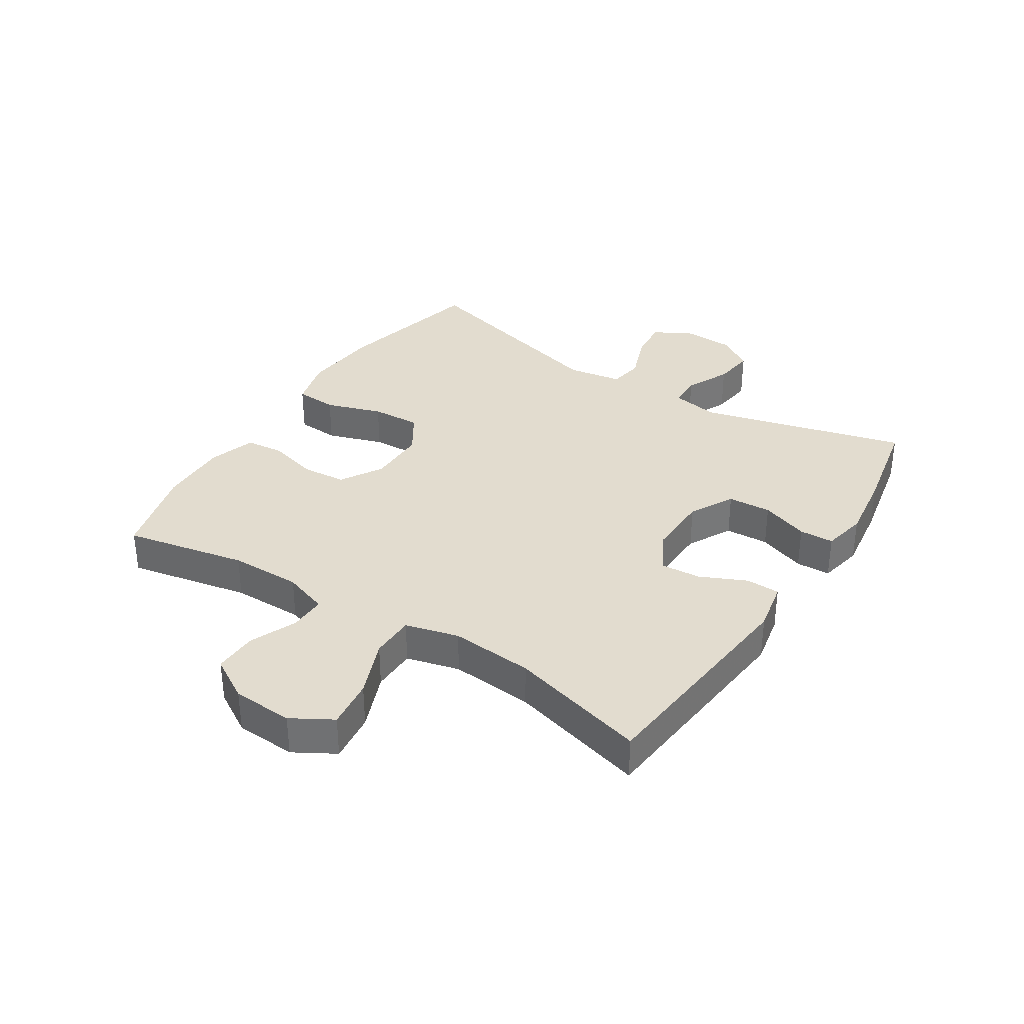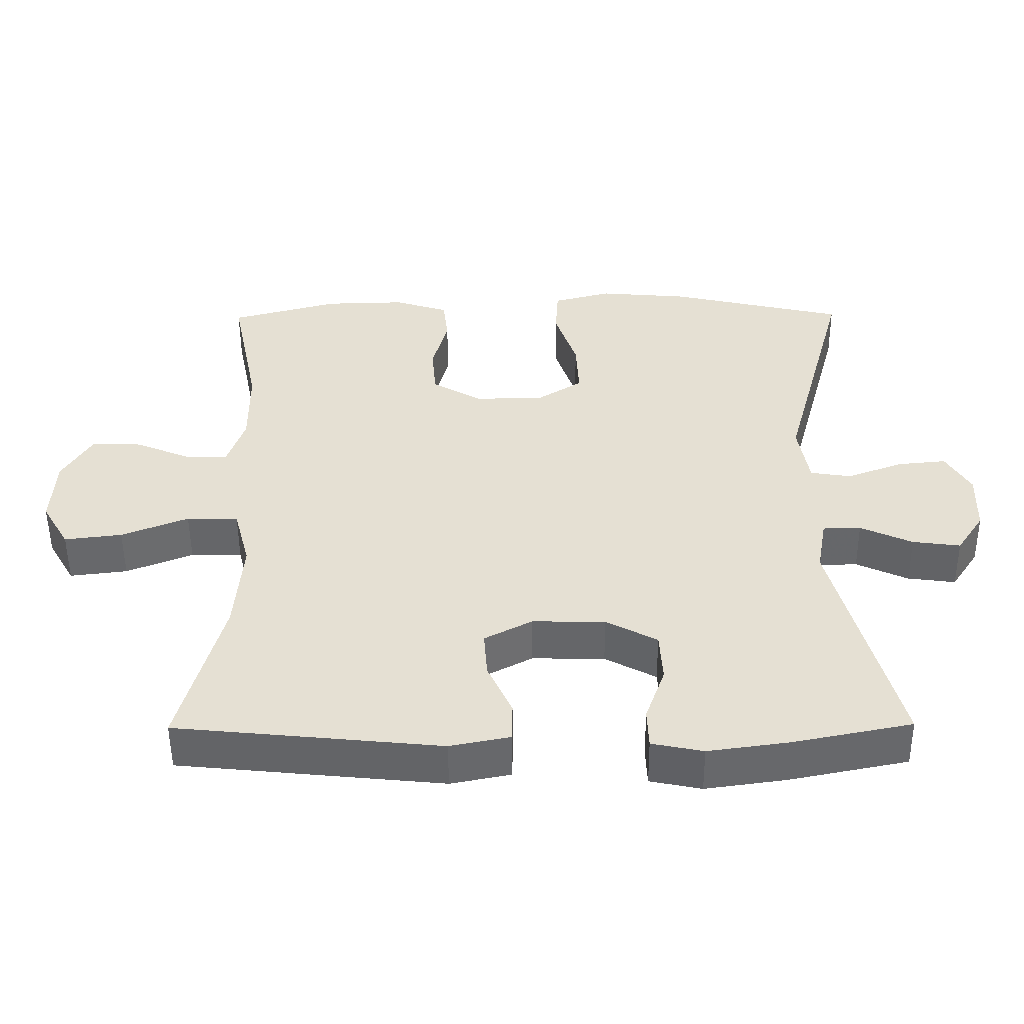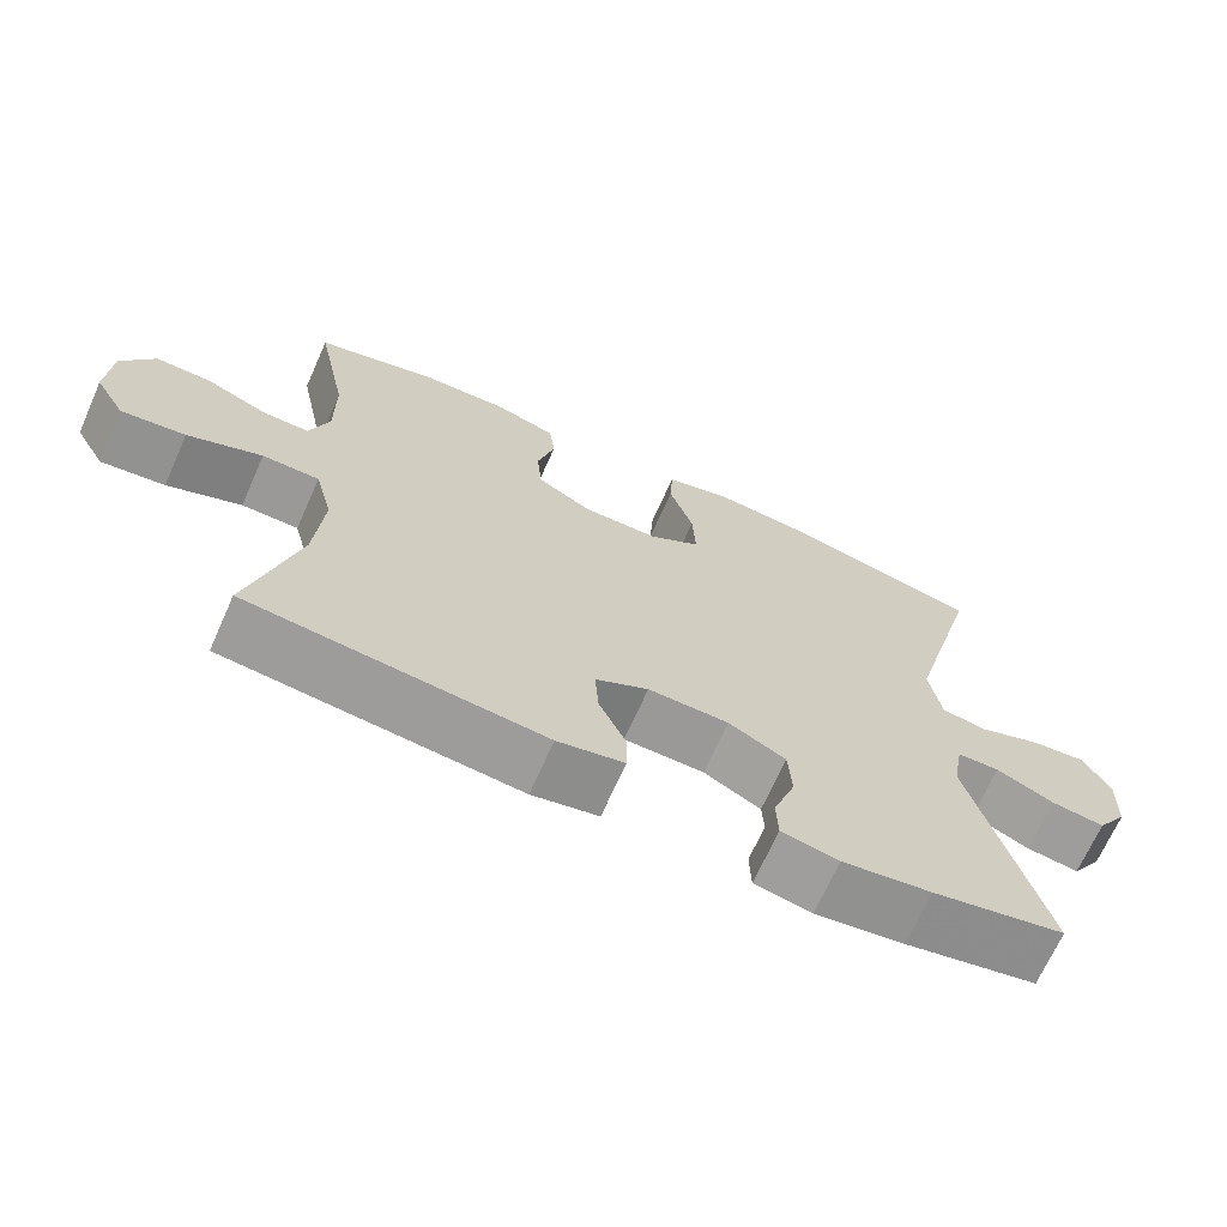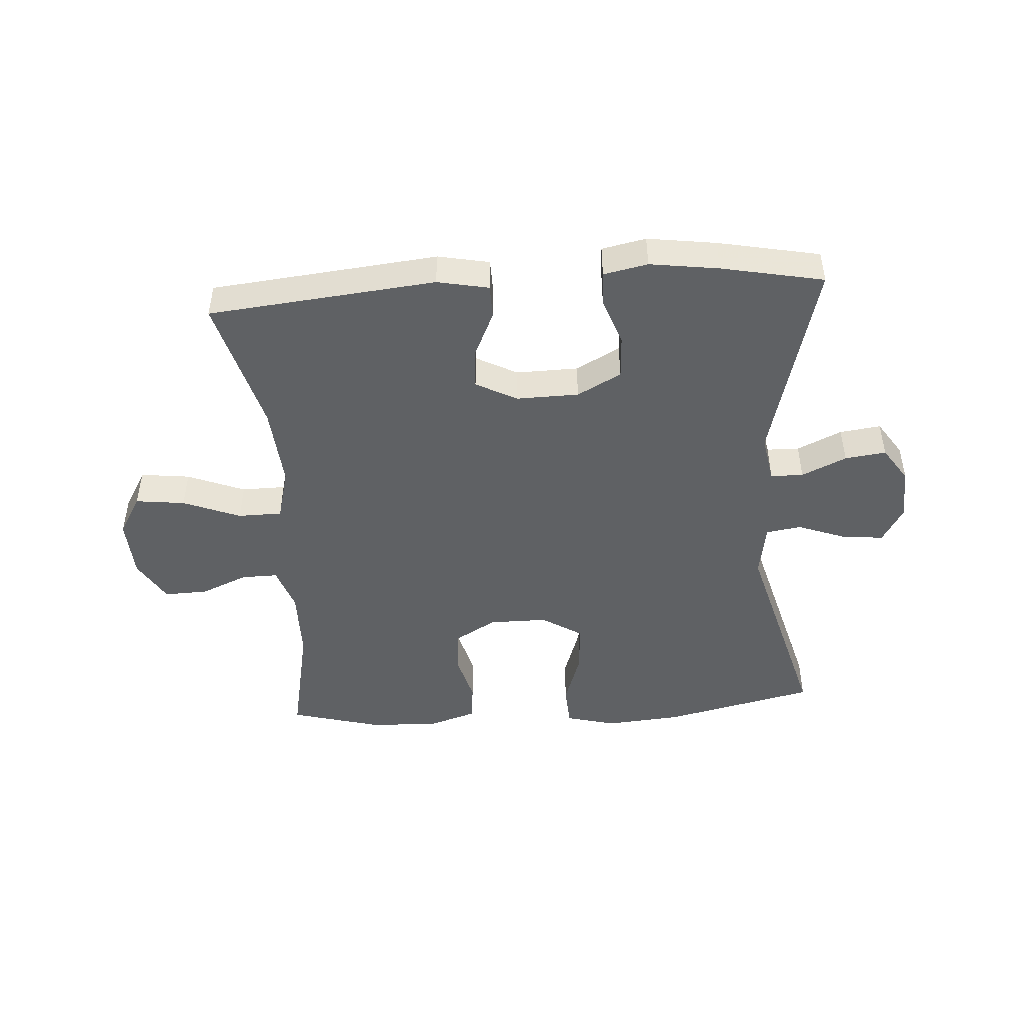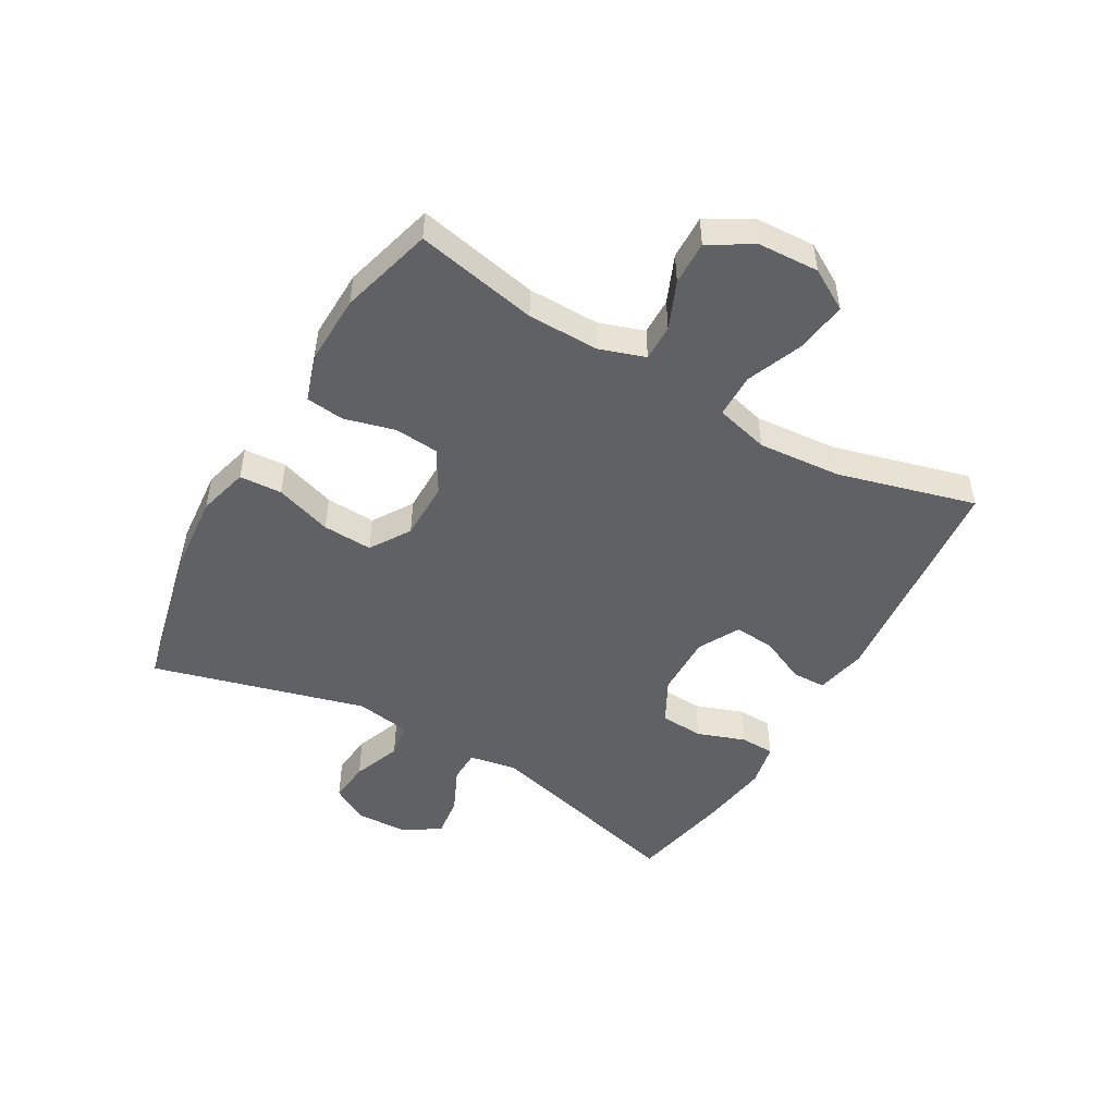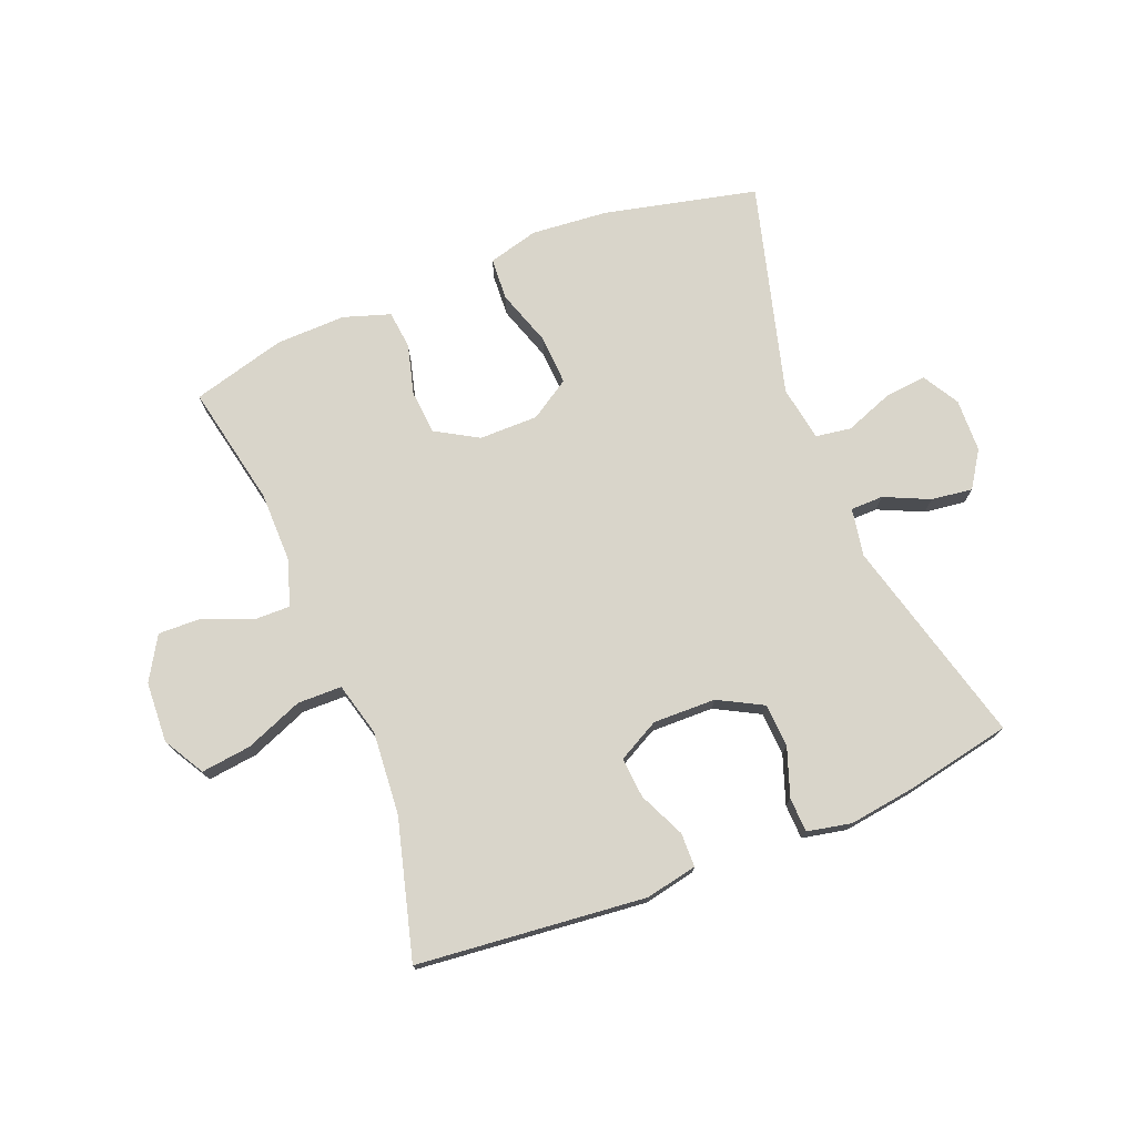
<metadata>
{"format":"obj","ext":"obj","renderer":"f3d","projection":"perspective","resolution":1024,"background":"white","views":[{"elev":34.6,"azim":122.7,"up":"+Y"},{"elev":-51.9,"azim":-179.6,"up":"+Z"},{"elev":-68.7,"azim":156.0,"up":"+Z"},{"elev":-46.7,"azim":-176.1,"up":"+Y"},{"elev":-48.9,"azim":60.1,"up":"+Y"},{"elev":74.4,"azim":158.2,"up":"+Y"}]}
</metadata>
<code>
v 0.5 0.07 0.5
v 0.459 0.07 0.299
v 0.458 0.07 0.181
v 0.483 0.07 0.107
v 0.543 0.07 0.108
v 0.621 0.07 0.141
v 0.693 0.07 0.143
v 0.735 0.07 0.072
v 0.74 0.07 -0.028
v 0.701 0.07 -0.095
v 0.619 0.07 -0.085
v 0.524 0.07 -0.047
v 0.451 0.07 -0.048
v 0.428 0.07 -0.136
v 0.439 0.07 -0.273
v 0.5 0.07 -0.5
v 0.124 0.07 -0.538
v 0.039 0.07 -0.521
v 0.038 0.07 -0.465
v 0.073 0.07 -0.389
v 0.078 0.07 -0.322
v 0.01 0.07 -0.286
v -0.093 0.07 -0.288
v -0.166 0.07 -0.327
v -0.17 0.07 -0.399
v -0.142 0.07 -0.478
v -0.144 0.07 -0.535
v -0.217 0.07 -0.55
v -0.331 0.07 -0.534
v -0.5 0.07 -0.5
v -0.41 0.07 -0.158
v -0.424 0.07 -0.079
v -0.478 0.07 -0.078
v -0.552 0.07 -0.112
v -0.62 0.07 -0.121
v -0.659 0.07 -0.062
v -0.662 0.07 0.026
v -0.627 0.07 0.086
v -0.558 0.07 0.079
v -0.478 0.07 0.049
v -0.42 0.07 0.058
v -0.405 0.07 0.149
v -0.5 0.07 0.5
v -0.249 0.07 0.558
v -0.122 0.07 0.569
v -0.039 0.07 0.547
v -0.035 0.07 0.477
v -0.066 0.07 0.384
v -0.07 0.07 0.302
v -0.004 0.07 0.26
v 0.093 0.07 0.26
v 0.163 0.07 0.301
v 0.169 0.07 0.374
v 0.147 0.07 0.457
v 0.154 0.07 0.52
v 0.231 0.07 0.545
v 0.346 0.07 0.542
v 0.5 0 0.5
v 0.459 0 0.299
v 0.458 0 0.181
v 0.483 0 0.107
v 0.543 0 0.108
v 0.621 0 0.141
v 0.693 0 0.143
v 0.735 0 0.072
v 0.74 0 -0.028
v 0.701 0 -0.095
v 0.619 0 -0.085
v 0.524 0 -0.047
v 0.451 0 -0.048
v 0.428 0 -0.136
v 0.439 0 -0.273
v 0.5 0 -0.5
v 0.124 0 -0.538
v 0.039 0 -0.521
v 0.038 0 -0.465
v 0.073 0 -0.389
v 0.078 0 -0.322
v 0.01 0 -0.286
v -0.093 0 -0.288
v -0.166 0 -0.327
v -0.17 0 -0.399
v -0.142 0 -0.478
v -0.144 0 -0.535
v -0.217 0 -0.55
v -0.331 0 -0.534
v -0.5 0 -0.5
v -0.41 0 -0.158
v -0.424 0 -0.079
v -0.478 0 -0.078
v -0.552 0 -0.112
v -0.62 0 -0.121
v -0.659 0 -0.062
v -0.662 0 0.026
v -0.627 0 0.086
v -0.558 0 0.079
v -0.478 0 0.049
v -0.42 0 0.058
v -0.405 0 0.149
v -0.5 0 0.5
v -0.249 0 0.558
v -0.122 0 0.569
v -0.039 0 0.547
v -0.035 0 0.477
v -0.066 0 0.384
v -0.07 0 0.302
v -0.004 0 0.26
v 0.093 0 0.26
v 0.163 0 0.301
v 0.169 0 0.374
v 0.147 0 0.457
v 0.154 0 0.52
v 0.231 0 0.545
v 0.346 0 0.542
f 57 1 2
f 56 57 2
f 55 56 2
f 54 55 2
f 53 54 2
f 52 53 2 3
f 51 52 3 4
f 50 51 4
f 46 47 48
f 45 46 48
f 44 45 48
f 43 44 48
f 42 43 48
f 41 42 48 49
f 38 39 40
f 37 38 40
f 36 37 40
f 35 36 40
f 34 35 40
f 33 34 40
f 32 33 40 41
f 41 49 50
f 32 41 50
f 31 32 50
f 29 30 31
f 28 29 31
f 27 28 31
f 26 27 31
f 25 26 31
f 18 19 20
f 17 18 20
f 16 17 20
f 15 16 20
f 14 15 20 21
f 13 14 21 22
f 10 11 12
f 9 10 12
f 8 9 12
f 7 8 12
f 6 7 12
f 5 6 12
f 4 5 12 13
f 13 22 23
f 4 13 23
f 50 4 23
f 24 25 31
f 23 24 31 50
f 59 58 114
f 59 114 113
f 59 113 112
f 59 112 111
f 59 111 110
f 60 59 110 109
f 61 60 109 108
f 61 108 107
f 105 104 103
f 105 103 102
f 105 102 101
f 105 101 100
f 105 100 99
f 106 105 99 98
f 97 96 95
f 97 95 94
f 97 94 93
f 97 93 92
f 97 92 91
f 97 91 90
f 98 97 90 89
f 107 106 98
f 107 98 89
f 107 89 88
f 88 87 86
f 88 86 85
f 88 85 84
f 88 84 83
f 88 83 82
f 77 76 75
f 77 75 74
f 77 74 73
f 77 73 72
f 78 77 72 71
f 79 78 71 70
f 69 68 67
f 69 67 66
f 69 66 65
f 69 65 64
f 69 64 63
f 69 63 62
f 70 69 62 61
f 80 79 70
f 80 70 61
f 80 61 107
f 88 82 81
f 107 88 81 80
f 1 58 59 2
f 2 59 60 3
f 3 60 61 4
f 4 61 62 5
f 5 62 63 6
f 6 63 64 7
f 7 64 65 8
f 8 65 66 9
f 9 66 67 10
f 10 67 68 11
f 11 68 69 12
f 12 69 70 13
f 13 70 71 14
f 14 71 72 15
f 15 72 73 16
f 16 73 74 17
f 17 74 75 18
f 18 75 76 19
f 19 76 77 20
f 20 77 78 21
f 21 78 79 22
f 22 79 80 23
f 23 80 81 24
f 24 81 82 25
f 25 82 83 26
f 26 83 84 27
f 27 84 85 28
f 28 85 86 29
f 29 86 87 30
f 30 87 88 31
f 31 88 89 32
f 32 89 90 33
f 33 90 91 34
f 34 91 92 35
f 35 92 93 36
f 36 93 94 37
f 37 94 95 38
f 38 95 96 39
f 39 96 97 40
f 40 97 98 41
f 41 98 99 42
f 42 99 100 43
f 43 100 101 44
f 44 101 102 45
f 45 102 103 46
f 46 103 104 47
f 47 104 105 48
f 48 105 106 49
f 49 106 107 50
f 50 107 108 51
f 51 108 109 52
f 52 109 110 53
f 53 110 111 54
f 54 111 112 55
f 55 112 113 56
f 56 113 114 57
f 57 114 58 1

</code>
